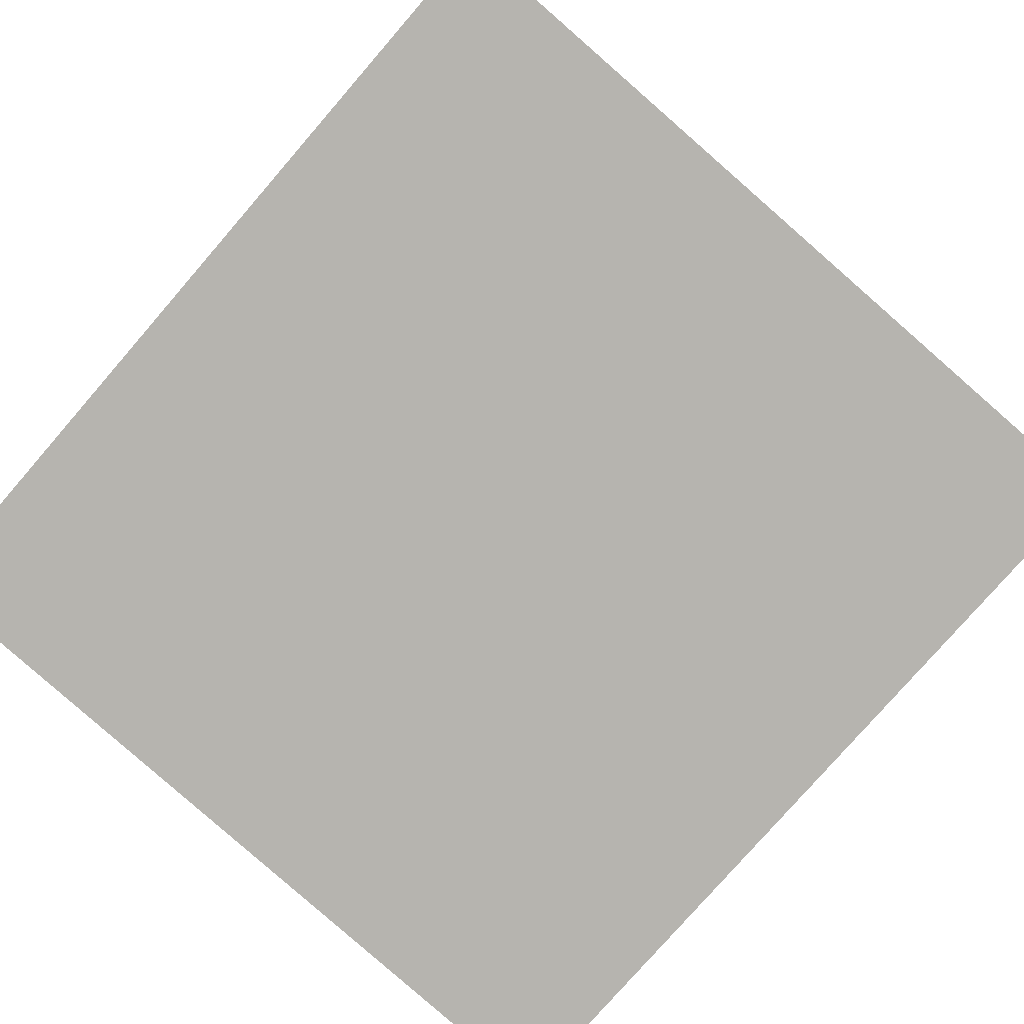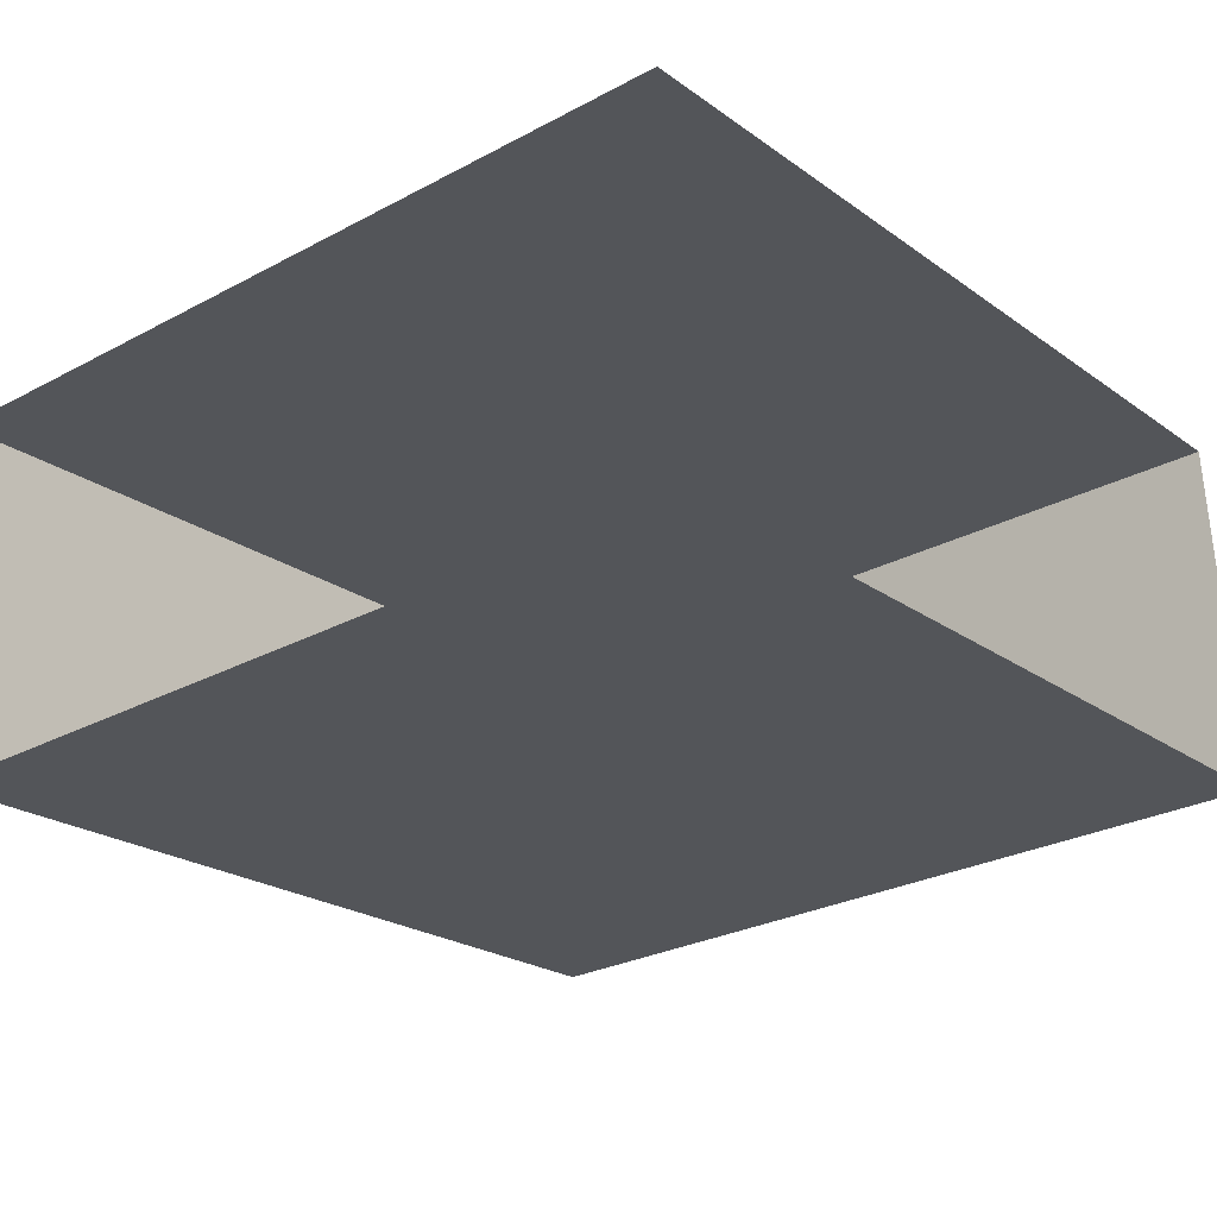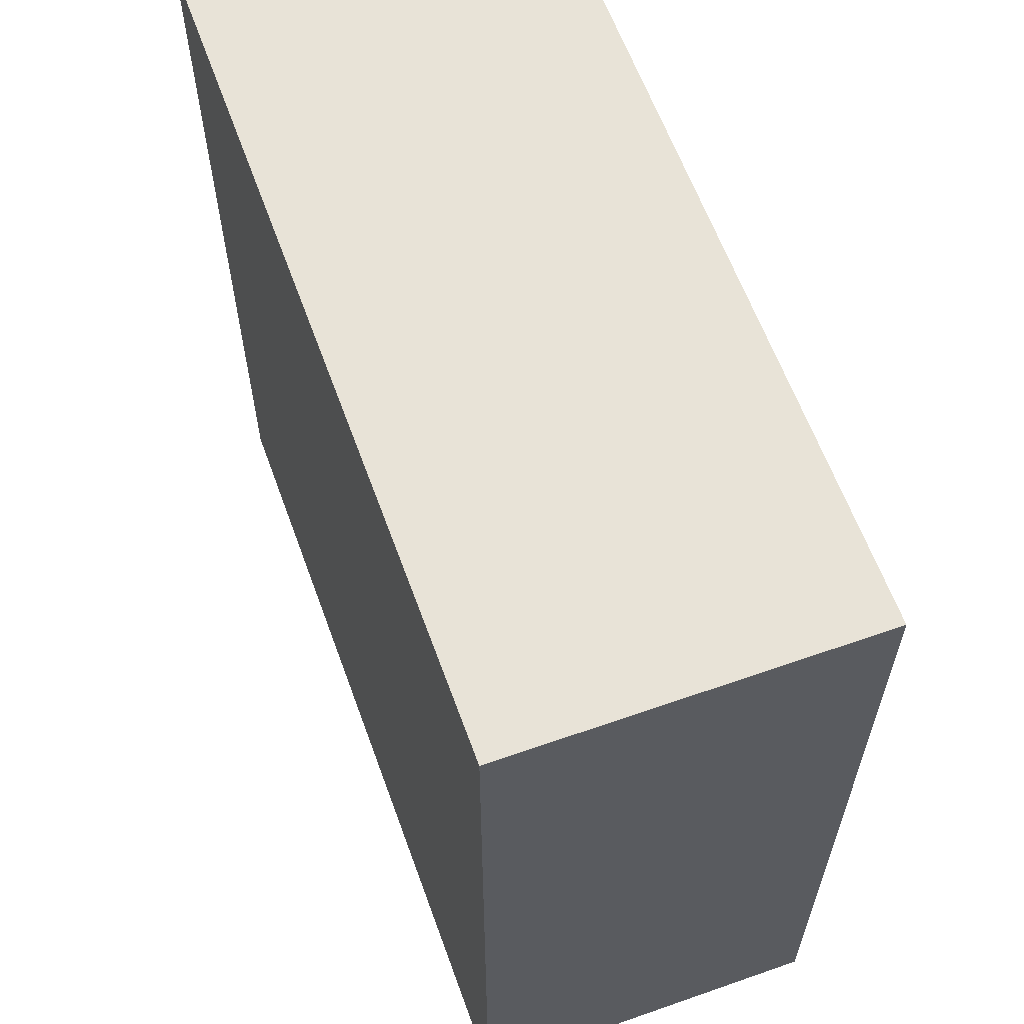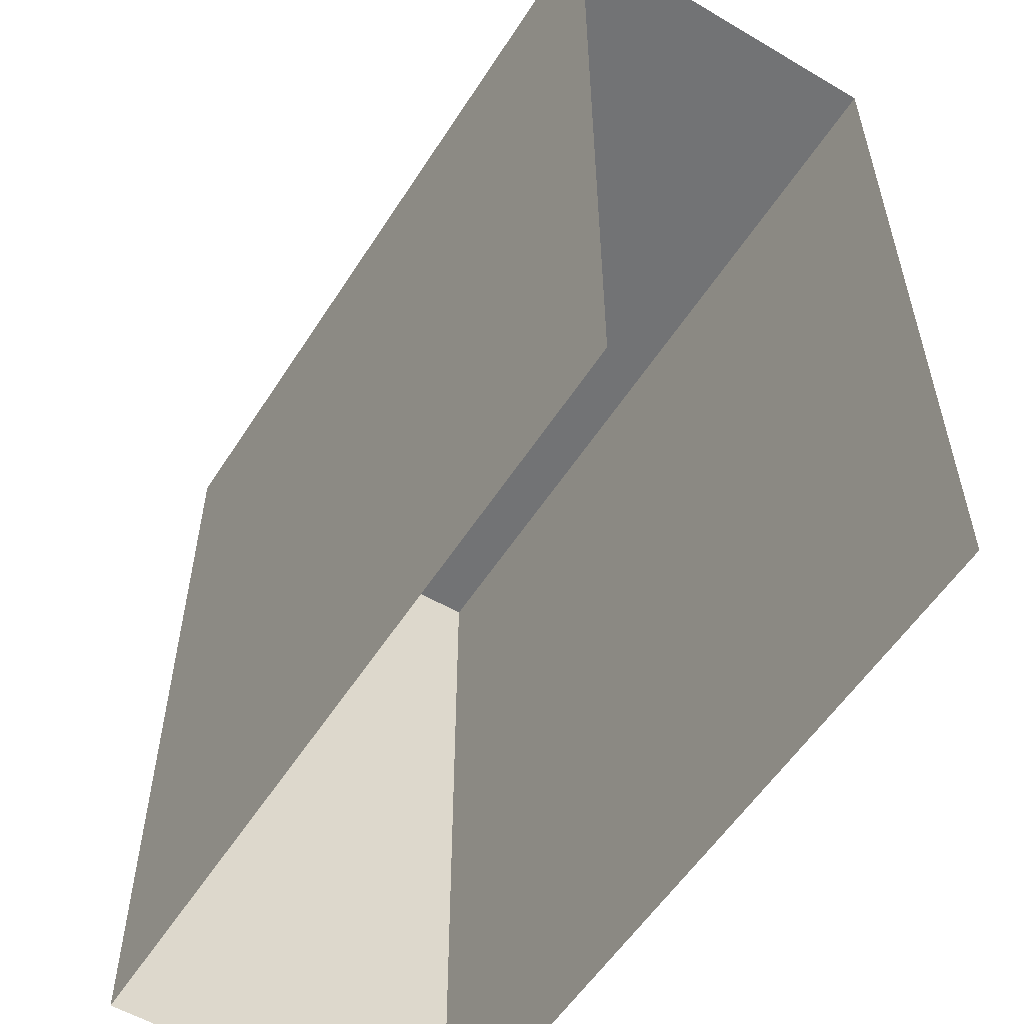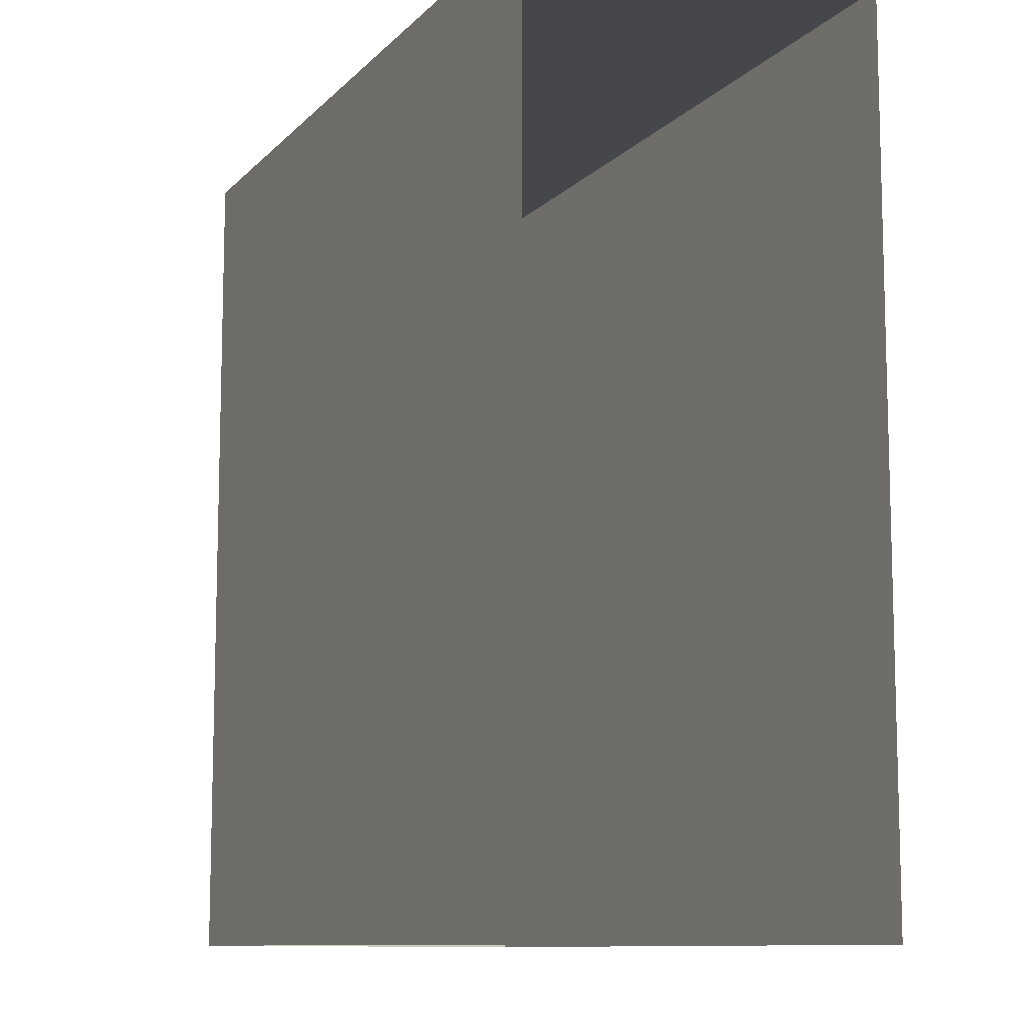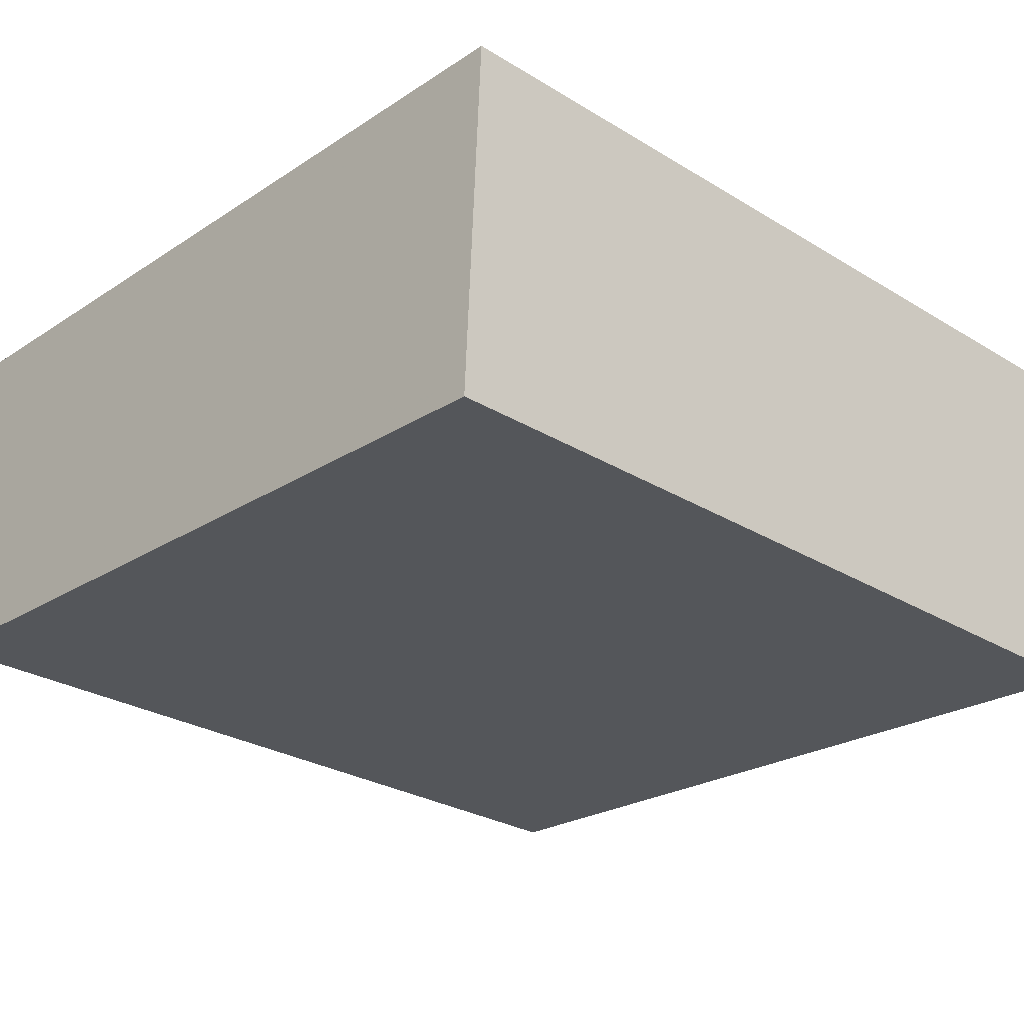
<metadata>
{"format":"obj","ext":"obj","renderer":"f3d","projection":"perspective","resolution":1024,"background":"white","views":[{"elev":-78.9,"azim":-41.0,"up":"+Y"},{"elev":-22.4,"azim":-140.7,"up":"+Y"},{"elev":62.0,"azim":67.1,"up":"+Z"},{"elev":-55.8,"azim":-125.2,"up":"+Z"},{"elev":-10.2,"azim":-117.3,"up":"+Z"},{"elev":-27.9,"azim":47.2,"up":"+Y"}]}
</metadata>
<code>
v -3.721e+05 -1.044e+05 31.74
v -3.721e+05 -1.044e+05 31.74
v -3.721e+05 -1.044e+05 31.74
v -3.721e+05 -1.044e+05 31.74
v -3.721e+05 -1.044e+05 39.88
v -3.721e+05 -1.044e+05 39.88
v -3.721e+05 -1.044e+05 39.88
v -3.721e+05 -1.044e+05 39.88
f 1 2 3
f 1 4 2
f 8 2 4
f 8 5 2
f 5 6 7
f 5 8 6
f 7 1 3
f 7 6 1
f 7 3 2
f 5 7 2
f 8 4 1
f 6 8 1

</code>
